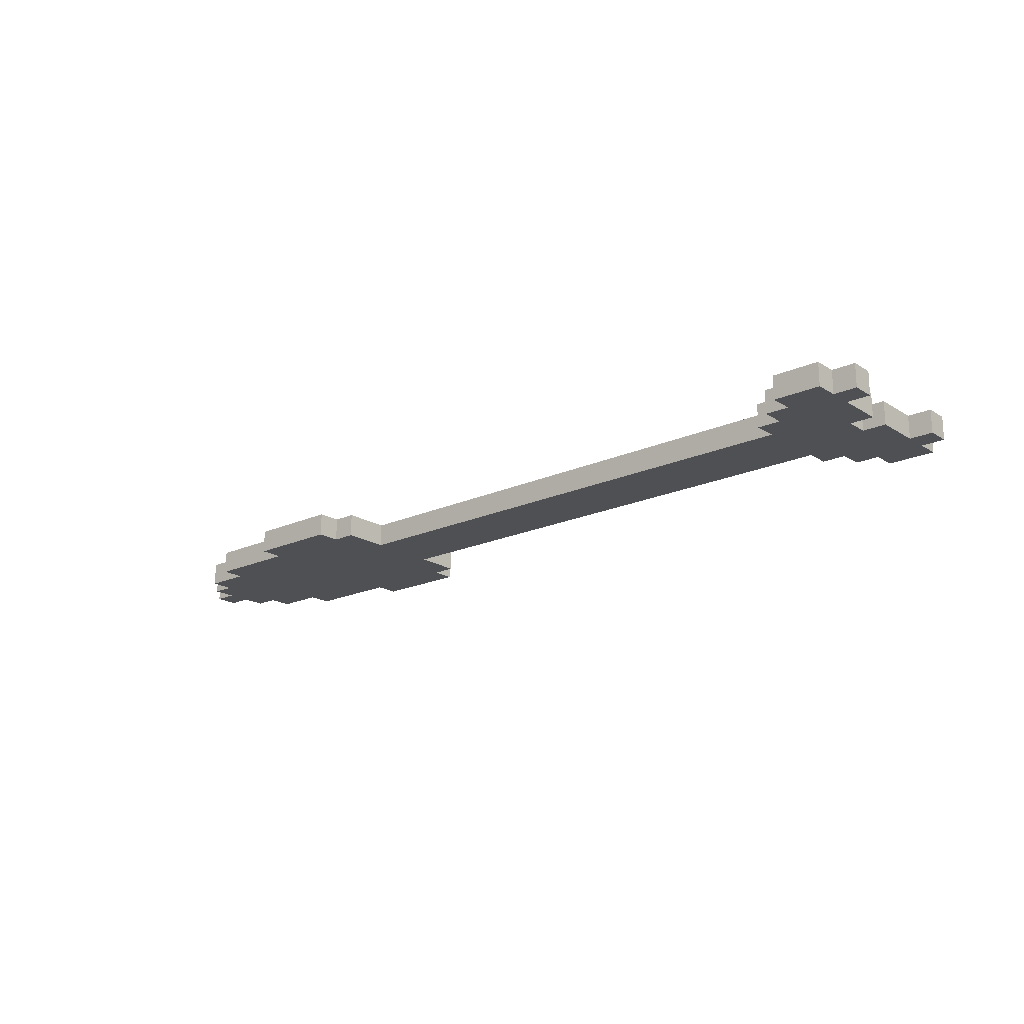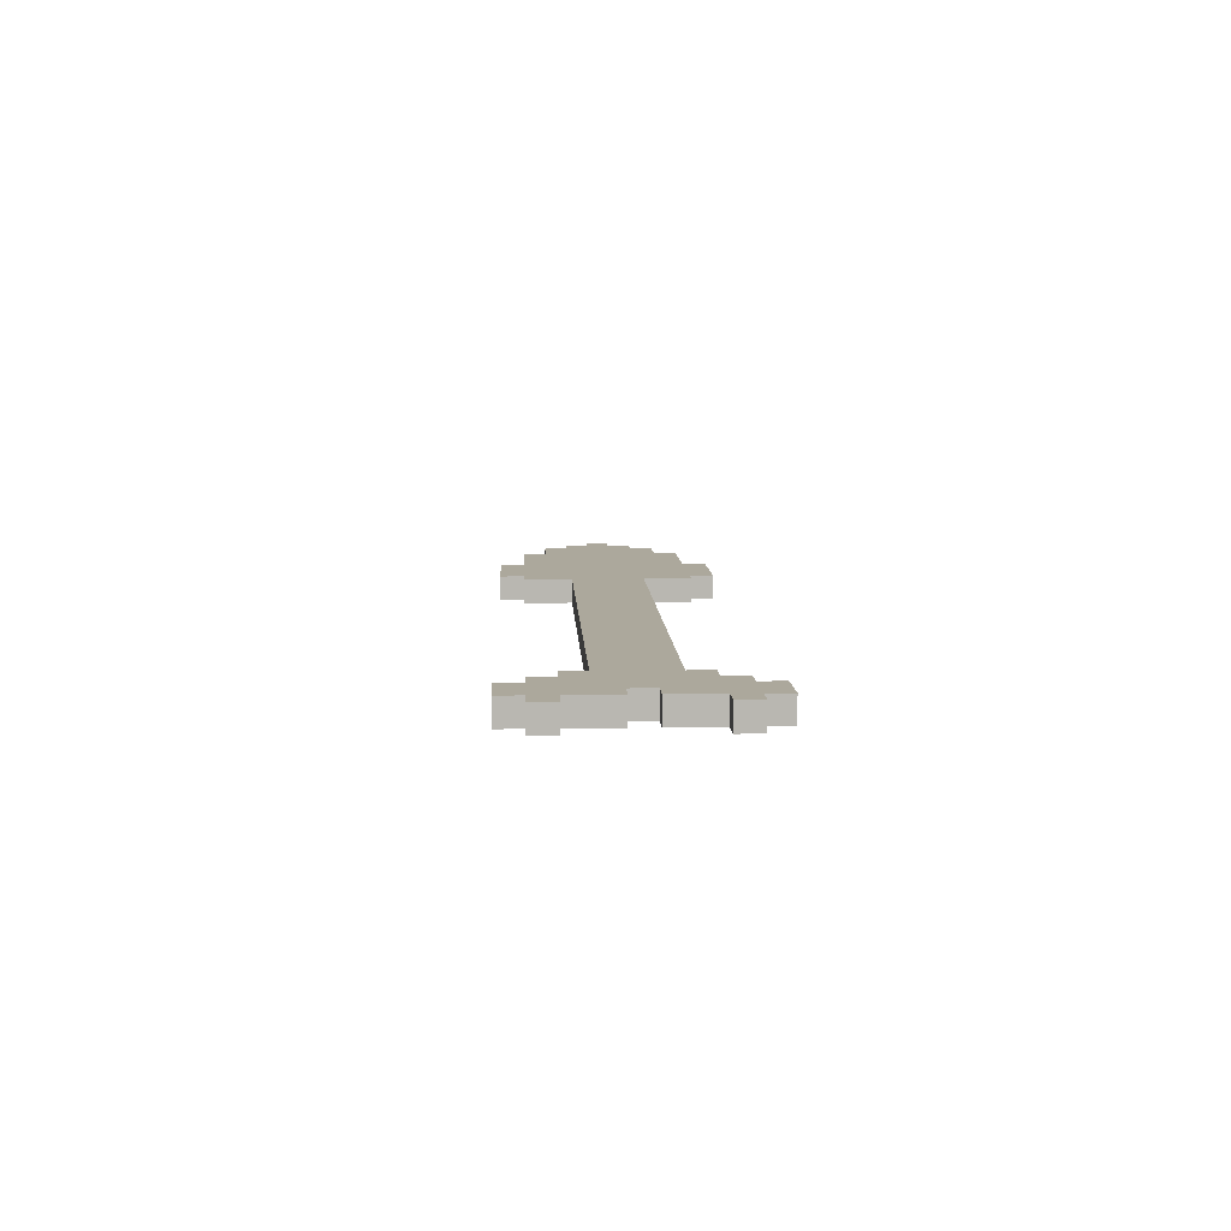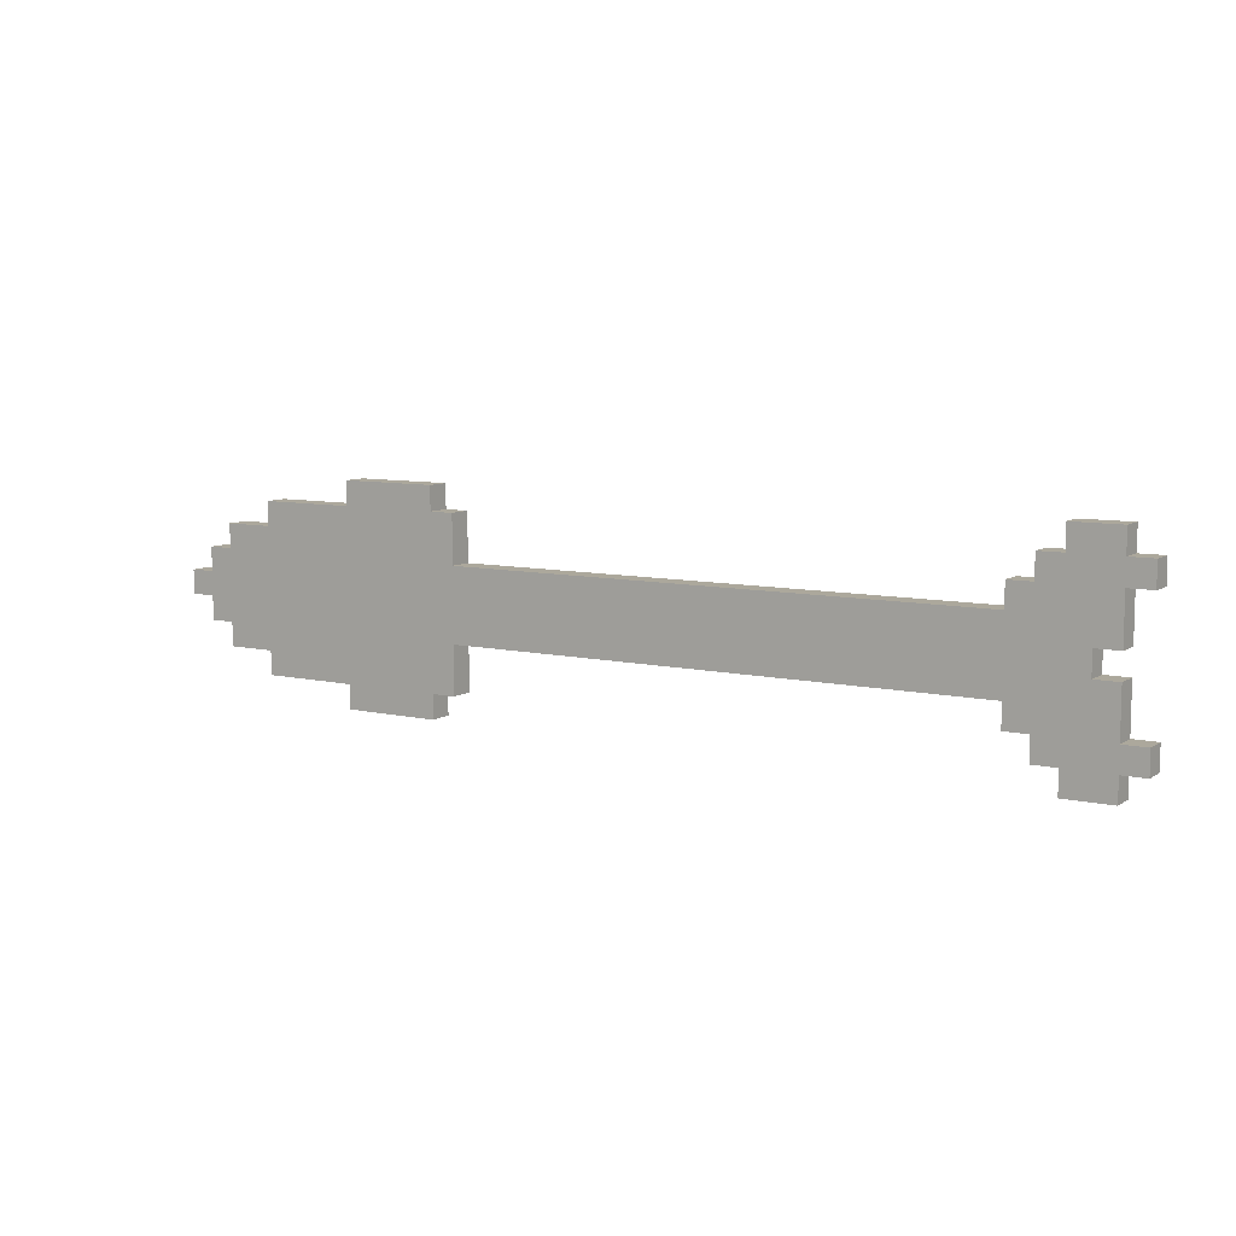
<metadata>
{"format":"obj","ext":"obj","renderer":"f3d","projection":"perspective","resolution":1024,"background":"white","views":[{"elev":-19.2,"azim":40.5,"up":"+Y"},{"elev":8.5,"azim":87.4,"up":"+Y"},{"elev":8.5,"azim":31.6,"up":"+Z"}]}
</metadata>
<code>
o
v 0 2 -0.4
v 0 2 -0.5
v 0 2.1 -0.4
v 0 2.1 -0.5
v 0.1 2 -0.3
v 0.1 2 -0.4
v 0.1 2 -0.5
v 0.1 2 -0.6
v 0.1 2.1 -0.3
v 0.1 2.1 -0.4
v 0.1 2.1 -0.5
v 0.1 2.1 -0.6
v 0.2 2 -0.2
v 0.2 2 -0.3
v 0.2 2 -0.6
v 0.2 2 -0.7
v 0.2 2.1 -0.2
v 0.2 2.1 -0.3
v 0.2 2.1 -0.6
v 0.2 2.1 -0.7
v 0.4 2 -0.1
v 0.4 2 -0.2
v 0.4 2 -0.7
v 0.4 2 -0.8
v 0.4 2.1 -0.1
v 0.4 2.1 -0.2
v 0.4 2.1 -0.7
v 0.4 2.1 -0.8
v 0.8 2 0
v 0.8 2 -0.1
v 0.8 2 -0.8
v 0.8 2 -0.9
v 0.8 2.1 0
v 0.8 2.1 -0.1
v 0.8 2.1 -0.8
v 0.8 2.1 -0.9
v 3.5 2 -0.2
v 3.5 2 -0.3
v 3.5 2 -0.6
v 3.5 2 -0.7
v 3.5 2.1 -0.2
v 3.5 2.1 -0.3
v 3.5 2.1 -0.6
v 3.5 2.1 -0.7
v 3.6 2 -0.1
v 3.6 2 -0.2
v 3.6 2 -0.7
v 3.6 2 -0.8
v 3.6 2.1 -0.1
v 3.6 2.1 -0.2
v 3.6 2.1 -0.7
v 3.6 2.1 -0.8
v 3.7 2 0
v 3.7 2 -0.1
v 3.7 2 -0.8
v 3.7 2 -0.9
v 3.7 2.1 0
v 3.7 2.1 -0.1
v 3.7 2.1 -0.8
v 3.7 2.1 -0.9
v 1.2 2 0
v 1.2 2 -0.1
v 1.2 2 -0.8
v 1.2 2 -0.9
v 1.2 2.1 0
v 1.2 2.1 -0.1
v 1.2 2.1 -0.8
v 1.2 2.1 -0.9
v 1.3 2 -0.1
v 1.3 2 -0.3
v 1.3 2 -0.6
v 1.3 2 -0.8
v 1.3 2.1 -0.1
v 1.3 2.1 -0.3
v 1.3 2.1 -0.6
v 1.3 2.1 -0.8
v 3.8 2 -0.4
v 3.8 2 -0.5
v 3.8 2.1 -0.4
v 3.8 2.1 -0.5
v 3.9 2 0
v 3.9 2 -0.1
v 3.9 2 -0.2
v 3.9 2 -0.4
v 3.9 2 -0.5
v 3.9 2 -0.7
v 3.9 2 -0.8
v 3.9 2 -0.9
v 3.9 2.1 0
v 3.9 2.1 -0.1
v 3.9 2.1 -0.2
v 3.9 2.1 -0.4
v 3.9 2.1 -0.5
v 3.9 2.1 -0.7
v 3.9 2.1 -0.8
v 3.9 2.1 -0.9
v 4 2 -0.1
v 4 2 -0.2
v 4 2 -0.7
v 4 2 -0.8
v 4 2.1 -0.1
v 4 2.1 -0.2
v 4 2.1 -0.7
v 4 2.1 -0.8
v 0.8 2 0
v 0.8 2.1 0
v 1.2 2 0
v 1.2 2.1 0
v 3.7 2 0
v 3.7 2.1 0
v 3.9 2 0
v 3.9 2.1 0
v 0.4 2 -0.1
v 0.4 2.1 -0.1
v 0.8 2 -0.1
v 0.8 2.1 -0.1
v 1.2 2 -0.1
v 1.2 2.1 -0.1
v 1.3 2 -0.1
v 1.3 2.1 -0.1
v 3.6 2 -0.1
v 3.6 2.1 -0.1
v 3.7 2 -0.1
v 3.7 2.1 -0.1
v 3.9 2 -0.1
v 3.9 2.1 -0.1
v 4 2 -0.1
v 4 2.1 -0.1
v 0.2 2 -0.2
v 0.2 2.1 -0.2
v 0.4 2 -0.2
v 0.4 2.1 -0.2
v 3.5 2 -0.2
v 3.5 2.1 -0.2
v 3.6 2 -0.2
v 3.6 2.1 -0.2
v 0.1 2 -0.3
v 0.1 2.1 -0.3
v 0.2 2 -0.3
v 0.2 2.1 -0.3
v 1.3 2 -0.3
v 1.3 2.1 -0.3
v 3.5 2 -0.3
v 3.5 2.1 -0.3
v 0 2 -0.4
v 0 2.1 -0.4
v 0.1 2 -0.4
v 0.1 2.1 -0.4
v 3.8 2 -0.5
v 3.8 2.1 -0.5
v 3.9 2 -0.5
v 3.9 2.1 -0.5
v 3.9 2 -0.7
v 3.9 2.1 -0.7
v 4 2 -0.7
v 4 2.1 -0.7
v 3.9 2 -0.2
v 3.9 2.1 -0.2
v 4 2 -0.2
v 4 2.1 -0.2
v 3.8 2 -0.4
v 3.8 2.1 -0.4
v 3.9 2 -0.4
v 3.9 2.1 -0.4
v 0 2 -0.5
v 0 2.1 -0.5
v 0.1 2 -0.5
v 0.1 2.1 -0.5
v 0.1 2 -0.6
v 0.1 2.1 -0.6
v 0.2 2 -0.6
v 0.2 2.1 -0.6
v 1.3 2 -0.6
v 1.3 2.1 -0.6
v 3.5 2 -0.6
v 3.5 2.1 -0.6
v 0.2 2 -0.7
v 0.2 2.1 -0.7
v 0.4 2 -0.7
v 0.4 2.1 -0.7
v 3.5 2 -0.7
v 3.5 2.1 -0.7
v 3.6 2 -0.7
v 3.6 2.1 -0.7
v 0.4 2 -0.8
v 0.4 2.1 -0.8
v 0.8 2 -0.8
v 0.8 2.1 -0.8
v 1.2 2 -0.8
v 1.2 2.1 -0.8
v 1.3 2 -0.8
v 1.3 2.1 -0.8
v 3.6 2 -0.8
v 3.6 2.1 -0.8
v 3.7 2 -0.8
v 3.7 2.1 -0.8
v 3.9 2 -0.8
v 3.9 2.1 -0.8
v 4 2 -0.8
v 4 2.1 -0.8
v 0.8 2 -0.9
v 0.8 2.1 -0.9
v 1.2 2 -0.9
v 1.2 2.1 -0.9
v 3.7 2 -0.9
v 3.7 2.1 -0.9
v 3.9 2 -0.9
v 3.9 2.1 -0.9
v 0.8 2 0
v 1.2 2 0
v 3.7 2 0
v 3.9 2 0
v 0.4 2 -0.1
v 0.8 2 -0.1
v 0.9 2 -0.1
v 1 2 -0.1
v 1.1 2 -0.1
v 1.2 2 -0.1
v 1.3 2 -0.1
v 3.6 2 -0.1
v 3.7 2 -0.1
v 3.9 2 -0.1
v 4 2 -0.1
v 0.2 2 -0.2
v 0.4 2 -0.2
v 0.5 2 -0.2
v 0.8 2 -0.2
v 0.9 2 -0.2
v 1.1 2 -0.2
v 1.2 2 -0.2
v 3.5 2 -0.2
v 3.6 2 -0.2
v 3.7 2 -0.2
v 3.8 2 -0.2
v 3.9 2 -0.2
v 4 2 -0.2
v 0.1 2 -0.3
v 0.2 2 -0.3
v 0.3 2 -0.3
v 0.4 2 -0.3
v 0.5 2 -0.3
v 0.6 2 -0.3
v 0.7 2 -0.3
v 0.9 2 -0.3
v 1 2 -0.3
v 1.1 2 -0.3
v 1.2 2 -0.3
v 1.3 2 -0.3
v 3.5 2 -0.3
v 3.6 2 -0.3
v 3.7 2 -0.3
v 3.8 2 -0.3
v 0 2 -0.4
v 0.1 2 -0.4
v 0.2 2 -0.4
v 0.3 2 -0.4
v 0.4 2 -0.4
v 0.6 2 -0.4
v 0.7 2 -0.4
v 0.8 2 -0.4
v 0.9 2 -0.4
v 1 2 -0.4
v 1.1 2 -0.4
v 3.6 2 -0.4
v 3.8 2 -0.4
v 3.9 2 -0.4
v 0 2 -0.5
v 0.1 2 -0.5
v 0.2 2 -0.5
v 0.3 2 -0.5
v 0.4 2 -0.5
v 0.6 2 -0.5
v 0.7 2 -0.5
v 0.8 2 -0.5
v 0.9 2 -0.5
v 1 2 -0.5
v 1.1 2 -0.5
v 3.6 2 -0.5
v 3.8 2 -0.5
v 3.9 2 -0.5
v 0.1 2 -0.6
v 0.2 2 -0.6
v 0.3 2 -0.6
v 0.4 2 -0.6
v 0.5 2 -0.6
v 0.6 2 -0.6
v 0.7 2 -0.6
v 0.9 2 -0.6
v 1 2 -0.6
v 1.1 2 -0.6
v 1.2 2 -0.6
v 1.3 2 -0.6
v 3.5 2 -0.6
v 3.6 2 -0.6
v 3.7 2 -0.6
v 3.8 2 -0.6
v 0.2 2 -0.7
v 0.4 2 -0.7
v 0.5 2 -0.7
v 0.8 2 -0.7
v 0.9 2 -0.7
v 1.1 2 -0.7
v 1.2 2 -0.7
v 3.5 2 -0.7
v 3.6 2 -0.7
v 3.7 2 -0.7
v 3.8 2 -0.7
v 3.9 2 -0.7
v 4 2 -0.7
v 0.4 2 -0.8
v 0.8 2 -0.8
v 0.9 2 -0.8
v 1 2 -0.8
v 1.1 2 -0.8
v 1.2 2 -0.8
v 1.3 2 -0.8
v 3.6 2 -0.8
v 3.7 2 -0.8
v 3.9 2 -0.8
v 4 2 -0.8
v 0.8 2 -0.9
v 1.2 2 -0.9
v 3.7 2 -0.9
v 3.9 2 -0.9
v 0.8 2.1 0
v 1.2 2.1 0
v 3.7 2.1 0
v 3.9 2.1 0
v 0.4 2.1 -0.1
v 0.8 2.1 -0.1
v 0.9 2.1 -0.1
v 1 2.1 -0.1
v 1.1 2.1 -0.1
v 1.2 2.1 -0.1
v 1.3 2.1 -0.1
v 3.6 2.1 -0.1
v 3.7 2.1 -0.1
v 3.9 2.1 -0.1
v 4 2.1 -0.1
v 0.2 2.1 -0.2
v 0.4 2.1 -0.2
v 0.5 2.1 -0.2
v 0.8 2.1 -0.2
v 0.9 2.1 -0.2
v 1.1 2.1 -0.2
v 1.2 2.1 -0.2
v 3.5 2.1 -0.2
v 3.6 2.1 -0.2
v 3.7 2.1 -0.2
v 3.8 2.1 -0.2
v 3.9 2.1 -0.2
v 4 2.1 -0.2
v 0.1 2.1 -0.3
v 0.2 2.1 -0.3
v 0.3 2.1 -0.3
v 0.4 2.1 -0.3
v 0.5 2.1 -0.3
v 0.6 2.1 -0.3
v 0.7 2.1 -0.3
v 0.9 2.1 -0.3
v 1 2.1 -0.3
v 1.1 2.1 -0.3
v 1.2 2.1 -0.3
v 1.3 2.1 -0.3
v 3.5 2.1 -0.3
v 3.6 2.1 -0.3
v 3.7 2.1 -0.3
v 3.8 2.1 -0.3
v 0 2.1 -0.4
v 0.1 2.1 -0.4
v 0.2 2.1 -0.4
v 0.3 2.1 -0.4
v 0.4 2.1 -0.4
v 0.6 2.1 -0.4
v 0.7 2.1 -0.4
v 0.8 2.1 -0.4
v 0.9 2.1 -0.4
v 1 2.1 -0.4
v 1.1 2.1 -0.4
v 3.6 2.1 -0.4
v 3.8 2.1 -0.4
v 3.9 2.1 -0.4
v 0 2.1 -0.5
v 0.1 2.1 -0.5
v 0.2 2.1 -0.5
v 0.3 2.1 -0.5
v 0.4 2.1 -0.5
v 0.6 2.1 -0.5
v 0.7 2.1 -0.5
v 0.8 2.1 -0.5
v 0.9 2.1 -0.5
v 1 2.1 -0.5
v 1.1 2.1 -0.5
v 3.6 2.1 -0.5
v 3.8 2.1 -0.5
v 3.9 2.1 -0.5
v 0.1 2.1 -0.6
v 0.2 2.1 -0.6
v 0.3 2.1 -0.6
v 0.4 2.1 -0.6
v 0.5 2.1 -0.6
v 0.6 2.1 -0.6
v 0.7 2.1 -0.6
v 0.9 2.1 -0.6
v 1 2.1 -0.6
v 1.1 2.1 -0.6
v 1.2 2.1 -0.6
v 1.3 2.1 -0.6
v 3.5 2.1 -0.6
v 3.6 2.1 -0.6
v 3.7 2.1 -0.6
v 3.8 2.1 -0.6
v 0.2 2.1 -0.7
v 0.4 2.1 -0.7
v 0.5 2.1 -0.7
v 0.8 2.1 -0.7
v 0.9 2.1 -0.7
v 1.1 2.1 -0.7
v 1.2 2.1 -0.7
v 3.5 2.1 -0.7
v 3.6 2.1 -0.7
v 3.7 2.1 -0.7
v 3.8 2.1 -0.7
v 3.9 2.1 -0.7
v 4 2.1 -0.7
v 0.4 2.1 -0.8
v 0.8 2.1 -0.8
v 0.9 2.1 -0.8
v 1 2.1 -0.8
v 1.1 2.1 -0.8
v 1.2 2.1 -0.8
v 1.3 2.1 -0.8
v 3.6 2.1 -0.8
v 3.7 2.1 -0.8
v 3.9 2.1 -0.8
v 4 2.1 -0.8
v 0.8 2.1 -0.9
v 1.2 2.1 -0.9
v 3.7 2.1 -0.9
v 3.9 2.1 -0.9
f 3 2 1
f 4 2 3
f 9 6 5
f 10 6 9
f 11 8 7
f 12 8 11
f 17 14 13
f 18 14 17
f 19 16 15
f 20 16 19
f 25 22 21
f 26 22 25
f 27 24 23
f 28 24 27
f 33 30 29
f 34 30 33
f 35 32 31
f 36 32 35
f 41 38 37
f 42 38 41
f 43 40 39
f 44 40 43
f 49 46 45
f 50 46 49
f 51 48 47
f 52 48 51
f 57 54 53
f 58 54 57
f 59 56 55
f 60 56 59
f 61 62 65
f 65 62 66
f 63 64 67
f 67 64 68
f 69 70 73
f 73 70 74
f 71 72 75
f 75 72 76
f 77 78 79
f 79 78 80
f 81 82 89
f 89 82 90
f 83 84 91
f 91 84 92
f 85 86 93
f 93 86 94
f 87 88 95
f 95 88 96
f 97 98 101
f 101 98 102
f 99 100 103
f 103 100 104
f 107 106 105
f 108 106 107
f 111 110 109
f 112 110 111
f 115 114 113
f 116 114 115
f 119 118 117
f 120 118 119
f 123 122 121
f 124 122 123
f 127 126 125
f 128 126 127
f 131 130 129
f 132 130 131
f 135 134 133
f 136 134 135
f 139 138 137
f 140 138 139
f 143 142 141
f 144 142 143
f 147 146 145
f 148 146 147
f 151 150 149
f 152 150 151
f 155 154 153
f 156 154 155
f 157 158 159
f 159 158 160
f 161 162 163
f 163 162 164
f 165 166 167
f 167 166 168
f 169 170 171
f 171 170 172
f 173 174 175
f 175 174 176
f 177 178 179
f 179 178 180
f 181 182 183
f 183 182 184
f 185 186 187
f 187 186 188
f 189 190 191
f 191 190 192
f 193 194 195
f 195 194 196
f 197 198 199
f 199 198 200
f 201 202 203
f 203 202 204
f 205 206 207
f 207 206 208
f 214 210 209
f 215 210 214
f 216 210 215
f 217 210 216
f 218 210 217
f 221 212 211
f 222 212 221
f 225 214 213
f 226 214 225
f 227 215 214
f 227 214 226
f 228 216 215
f 228 215 227
f 229 217 216
f 229 218 217
f 230 219 218
f 230 218 229
f 232 223 222
f 232 221 220
f 232 222 221
f 233 223 232
f 234 223 233
f 235 223 234
f 236 223 235
f 238 225 224
f 239 225 238
f 240 226 225
f 240 225 239
f 241 227 226
f 241 226 240
f 242 227 241
f 243 227 242
f 244 216 228
f 244 228 227
f 245 229 216
f 245 216 244
f 245 230 229
f 246 230 245
f 247 219 230
f 247 230 246
f 248 219 247
f 249 232 231
f 249 233 232
f 250 233 249
f 251 234 233
f 251 233 250
f 252 235 234
f 252 234 251
f 254 238 237
f 255 239 238
f 255 238 254
f 256 240 239
f 256 239 255
f 257 242 241
f 257 240 256
f 257 241 240
f 258 243 242
f 258 242 257
f 259 227 243
f 259 243 258
f 260 244 227
f 260 227 259
f 261 246 245
f 261 244 260
f 261 245 244
f 262 246 261
f 263 248 247
f 263 246 262
f 263 247 246
f 263 250 249
f 263 249 248
f 264 251 250
f 264 250 263
f 265 235 252
f 265 252 251
f 266 235 265
f 267 254 253
f 268 255 254
f 268 254 267
f 269 257 256
f 269 255 268
f 269 256 255
f 270 257 269
f 271 258 257
f 271 257 270
f 272 259 258
f 272 258 271
f 272 260 259
f 272 262 261
f 272 261 260
f 273 262 272
f 274 262 273
f 275 262 274
f 276 263 262
f 276 262 275
f 277 264 263
f 277 263 276
f 278 251 264
f 278 264 277
f 279 265 251
f 281 269 268
f 282 270 269
f 282 269 281
f 283 271 270
f 283 270 282
f 284 272 271
f 284 271 283
f 285 272 284
f 286 273 272
f 286 272 285
f 287 274 273
f 287 273 286
f 288 276 275
f 288 275 274
f 288 277 276
f 289 277 288
f 290 278 277
f 290 277 289
f 291 278 290
f 292 278 291
f 293 278 292
f 294 251 278
f 294 278 293
f 295 280 279
f 295 251 294
f 295 279 251
f 296 280 295
f 297 284 283
f 297 283 282
f 298 285 284
f 298 284 297
f 299 287 286
f 299 285 298
f 299 286 285
f 300 274 287
f 300 287 299
f 300 289 288
f 300 288 274
f 301 289 300
f 302 291 290
f 302 290 289
f 303 292 291
f 303 291 302
f 304 294 293
f 304 295 294
f 305 295 304
f 306 296 295
f 306 295 305
f 307 280 296
f 307 296 306
f 308 280 307
f 310 299 298
f 310 300 299
f 311 301 300
f 311 300 310
f 312 289 301
f 312 301 311
f 313 302 289
f 313 289 312
f 314 303 302
f 314 302 313
f 315 292 303
f 315 303 314
f 316 292 315
f 317 306 305
f 317 308 307
f 317 309 308
f 317 307 306
f 318 309 317
f 319 309 318
f 320 309 319
f 321 314 313
f 321 315 314
f 321 312 311
f 321 313 312
f 322 315 321
f 323 319 318
f 324 319 323
f 325 326 330
f 330 326 331
f 331 326 332
f 332 326 333
f 333 326 334
f 327 328 337
f 337 328 338
f 329 330 341
f 341 330 342
f 330 331 343
f 342 330 343
f 331 332 344
f 343 331 344
f 332 333 345
f 333 334 345
f 334 335 346
f 345 334 346
f 338 339 348
f 336 337 348
f 337 338 348
f 348 339 349
f 349 339 350
f 350 339 351
f 351 339 352
f 340 341 354
f 354 341 355
f 341 342 356
f 355 341 356
f 342 343 357
f 356 342 357
f 357 343 358
f 358 343 359
f 344 332 360
f 343 344 360
f 332 345 361
f 360 332 361
f 345 346 361
f 361 346 362
f 346 335 363
f 362 346 363
f 363 335 364
f 347 348 365
f 348 349 365
f 365 349 366
f 349 350 367
f 366 349 367
f 350 351 368
f 367 350 368
f 353 354 370
f 354 355 371
f 370 354 371
f 355 356 372
f 371 355 372
f 357 358 373
f 372 356 373
f 356 357 373
f 358 359 374
f 373 358 374
f 359 343 375
f 374 359 375
f 343 360 376
f 375 343 376
f 361 362 377
f 376 360 377
f 360 361 377
f 377 362 378
f 363 364 379
f 378 362 379
f 362 363 379
f 365 366 379
f 364 365 379
f 366 367 380
f 379 366 380
f 368 351 381
f 367 368 381
f 381 351 382
f 369 370 383
f 370 371 384
f 383 370 384
f 372 373 385
f 384 371 385
f 371 372 385
f 385 373 386
f 373 374 387
f 386 373 387
f 374 375 388
f 387 374 388
f 375 376 388
f 377 378 388
f 376 377 388
f 388 378 389
f 389 378 390
f 390 378 391
f 378 379 392
f 391 378 392
f 379 380 393
f 392 379 393
f 380 367 394
f 393 380 394
f 367 381 395
f 384 385 397
f 385 386 398
f 397 385 398
f 386 387 399
f 398 386 399
f 387 388 400
f 399 387 400
f 400 388 401
f 388 389 402
f 401 388 402
f 389 390 403
f 402 389 403
f 391 392 404
f 390 391 404
f 392 393 404
f 404 393 405
f 393 394 406
f 405 393 406
f 406 394 407
f 407 394 408
f 408 394 409
f 394 367 410
f 409 394 410
f 395 396 411
f 410 367 411
f 367 395 411
f 411 396 412
f 399 400 413
f 398 399 413
f 400 401 414
f 413 400 414
f 402 403 415
f 414 401 415
f 401 402 415
f 403 390 416
f 415 403 416
f 404 405 416
f 390 404 416
f 416 405 417
f 406 407 418
f 405 406 418
f 407 408 419
f 418 407 419
f 409 410 420
f 410 411 420
f 420 411 421
f 411 412 422
f 421 411 422
f 412 396 423
f 422 412 423
f 423 396 424
f 414 415 426
f 415 416 426
f 416 417 427
f 426 416 427
f 417 405 428
f 427 417 428
f 405 418 429
f 428 405 429
f 418 419 430
f 429 418 430
f 419 408 431
f 430 419 431
f 431 408 432
f 421 422 433
f 423 424 433
f 424 425 433
f 422 423 433
f 433 425 434
f 434 425 435
f 435 425 436
f 429 430 437
f 430 431 437
f 427 428 437
f 428 429 437
f 437 431 438
f 434 435 439
f 439 435 440

</code>
